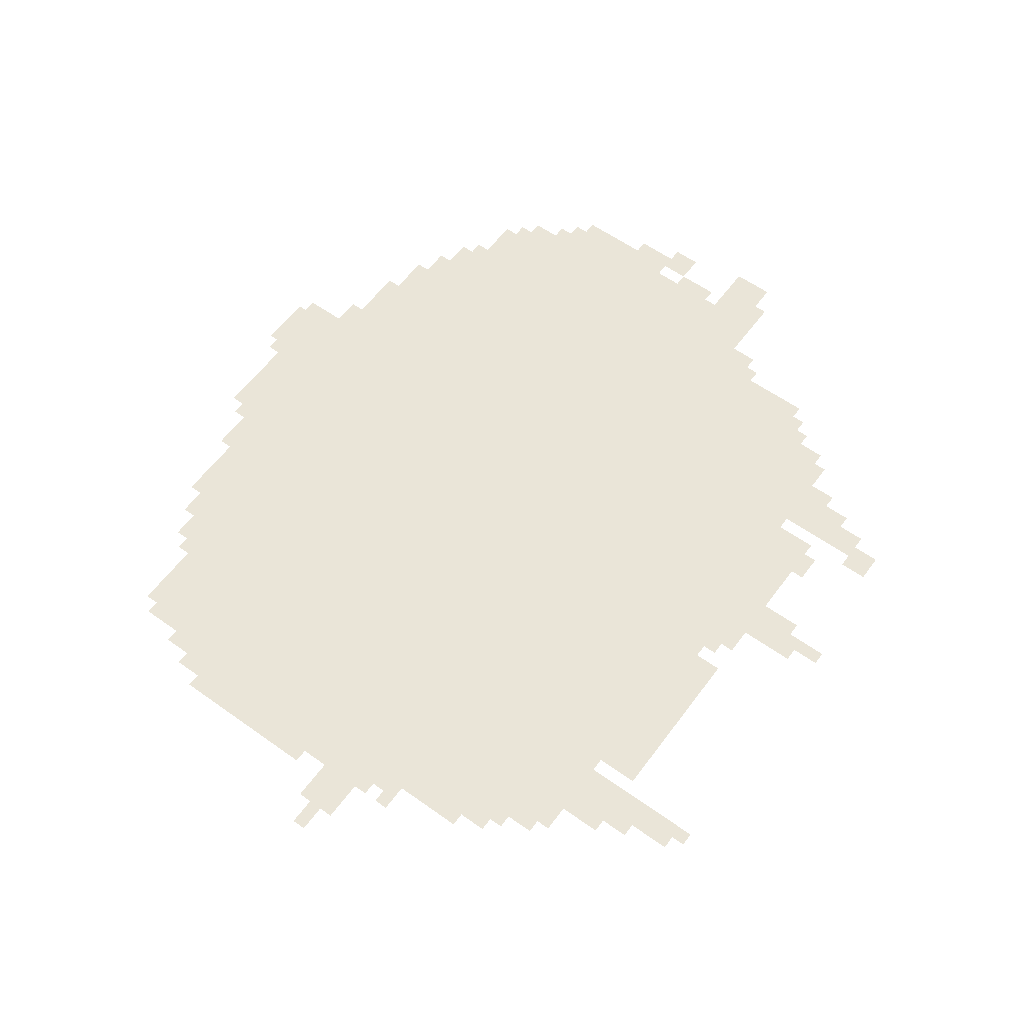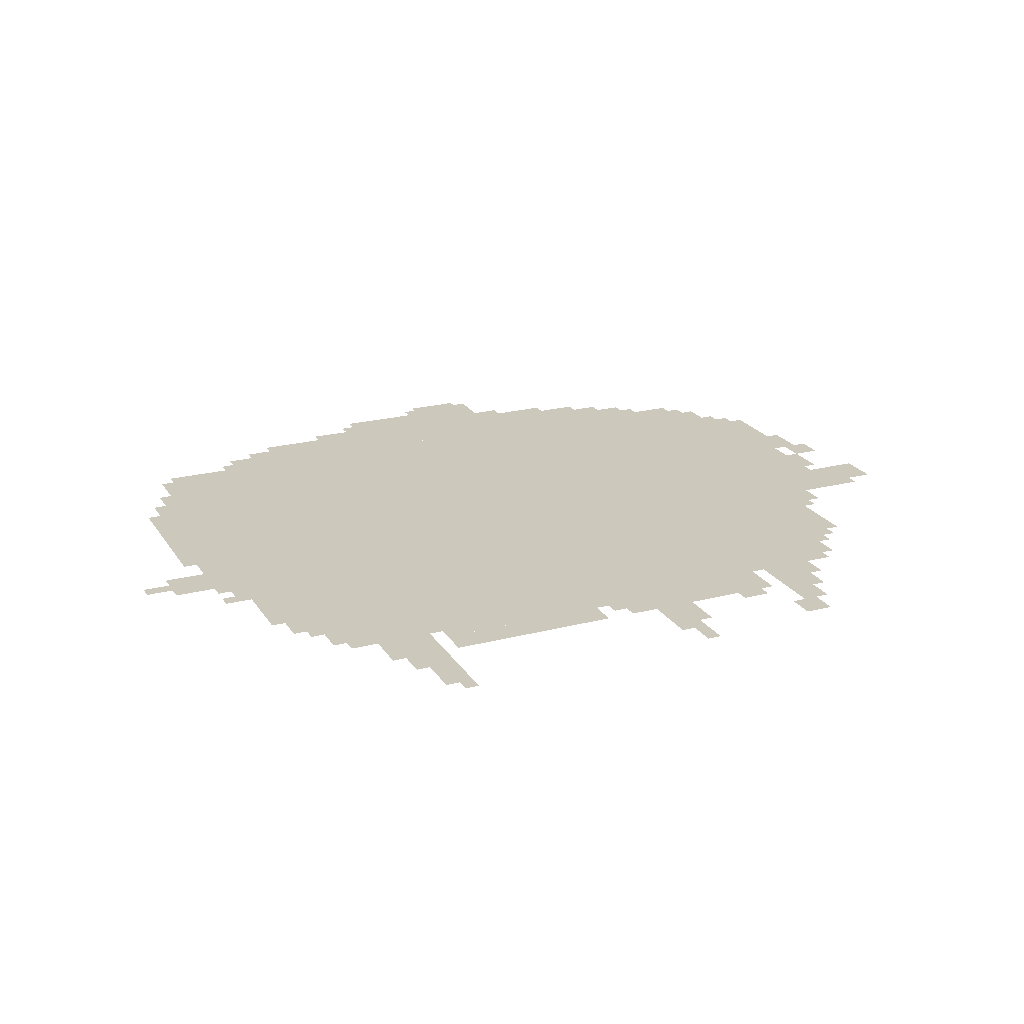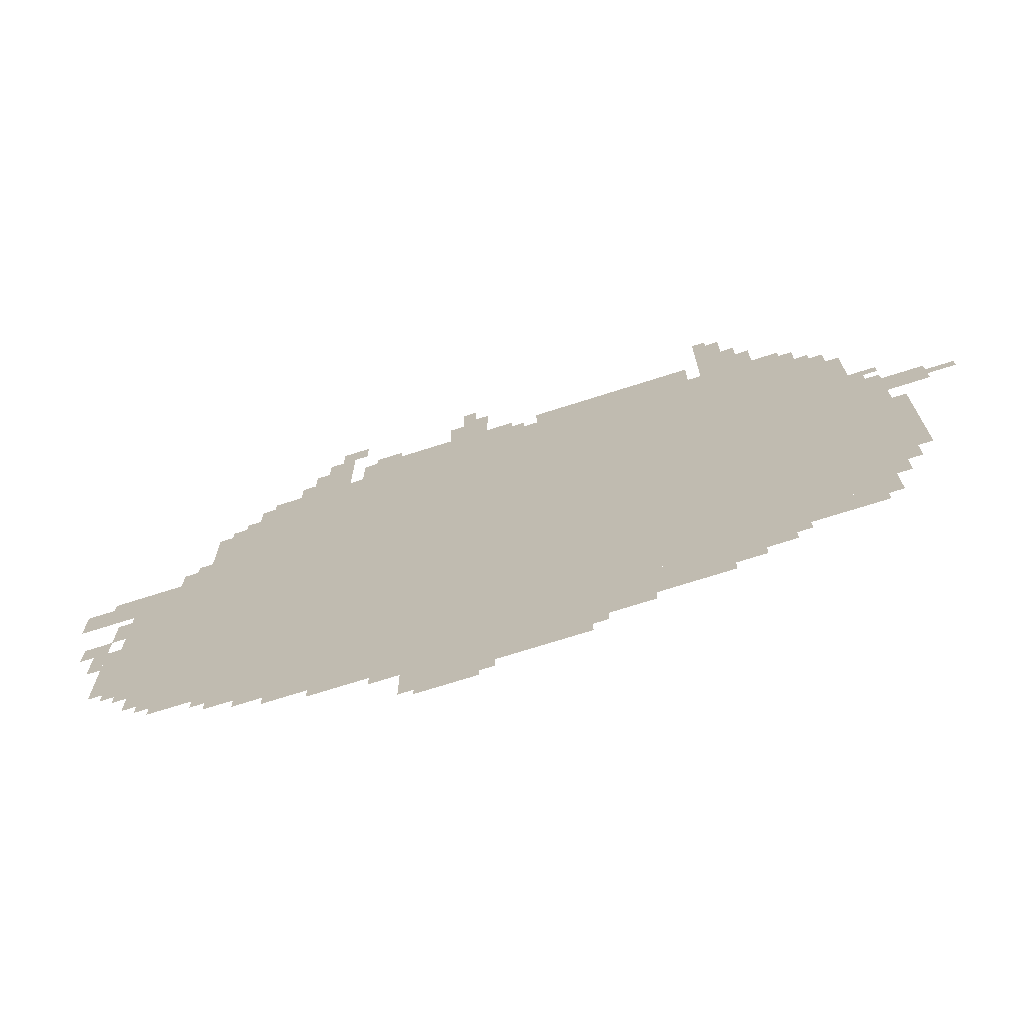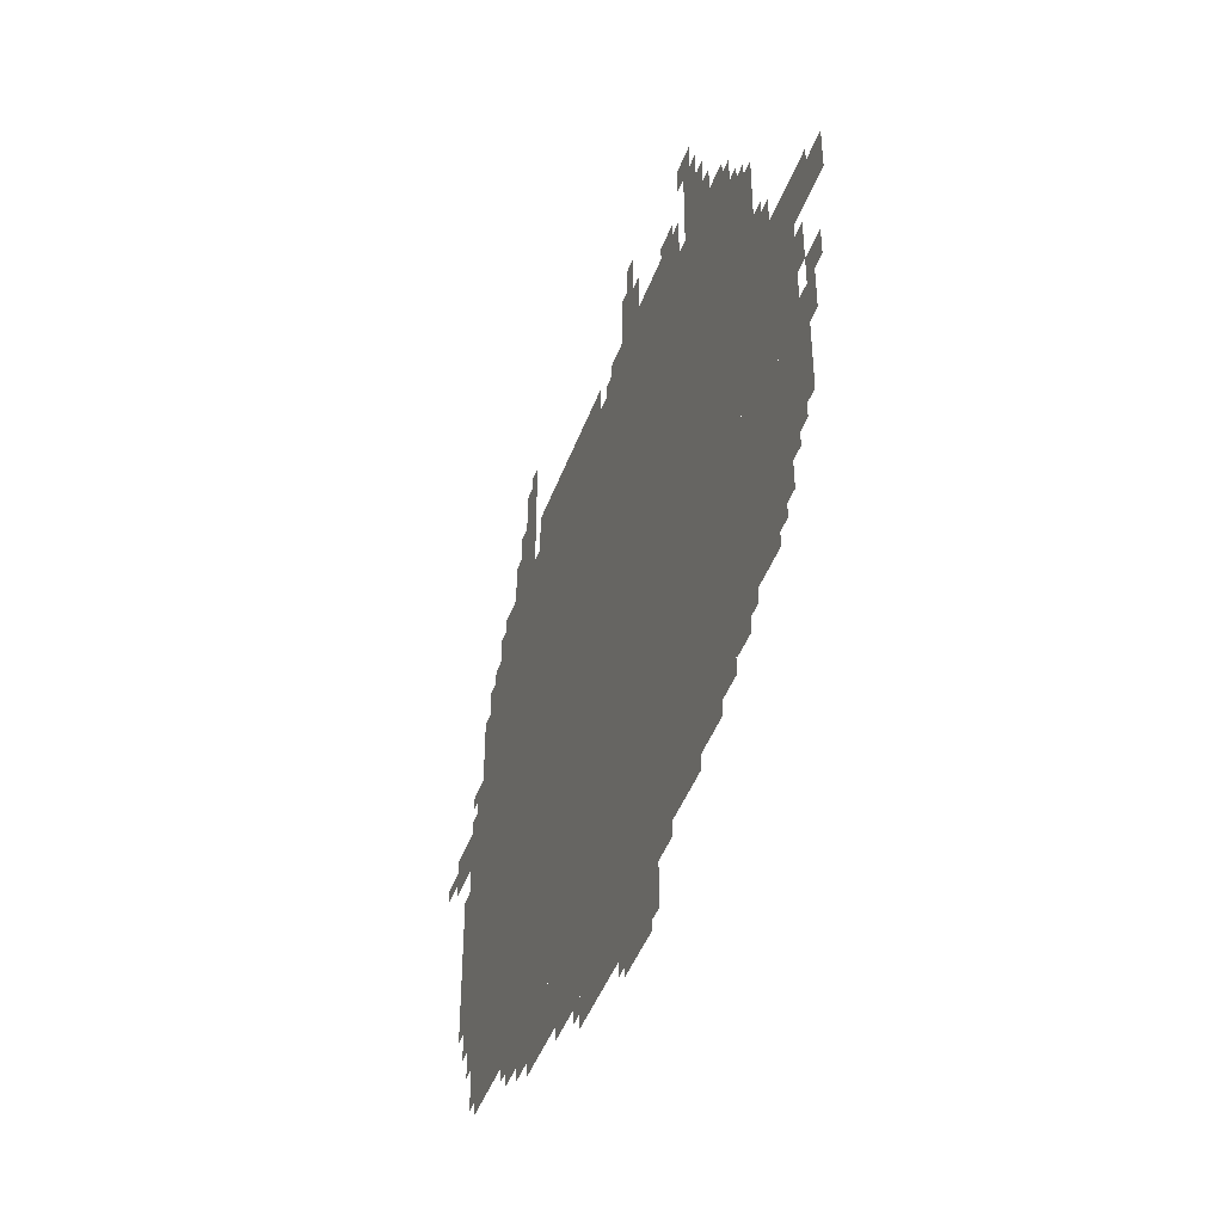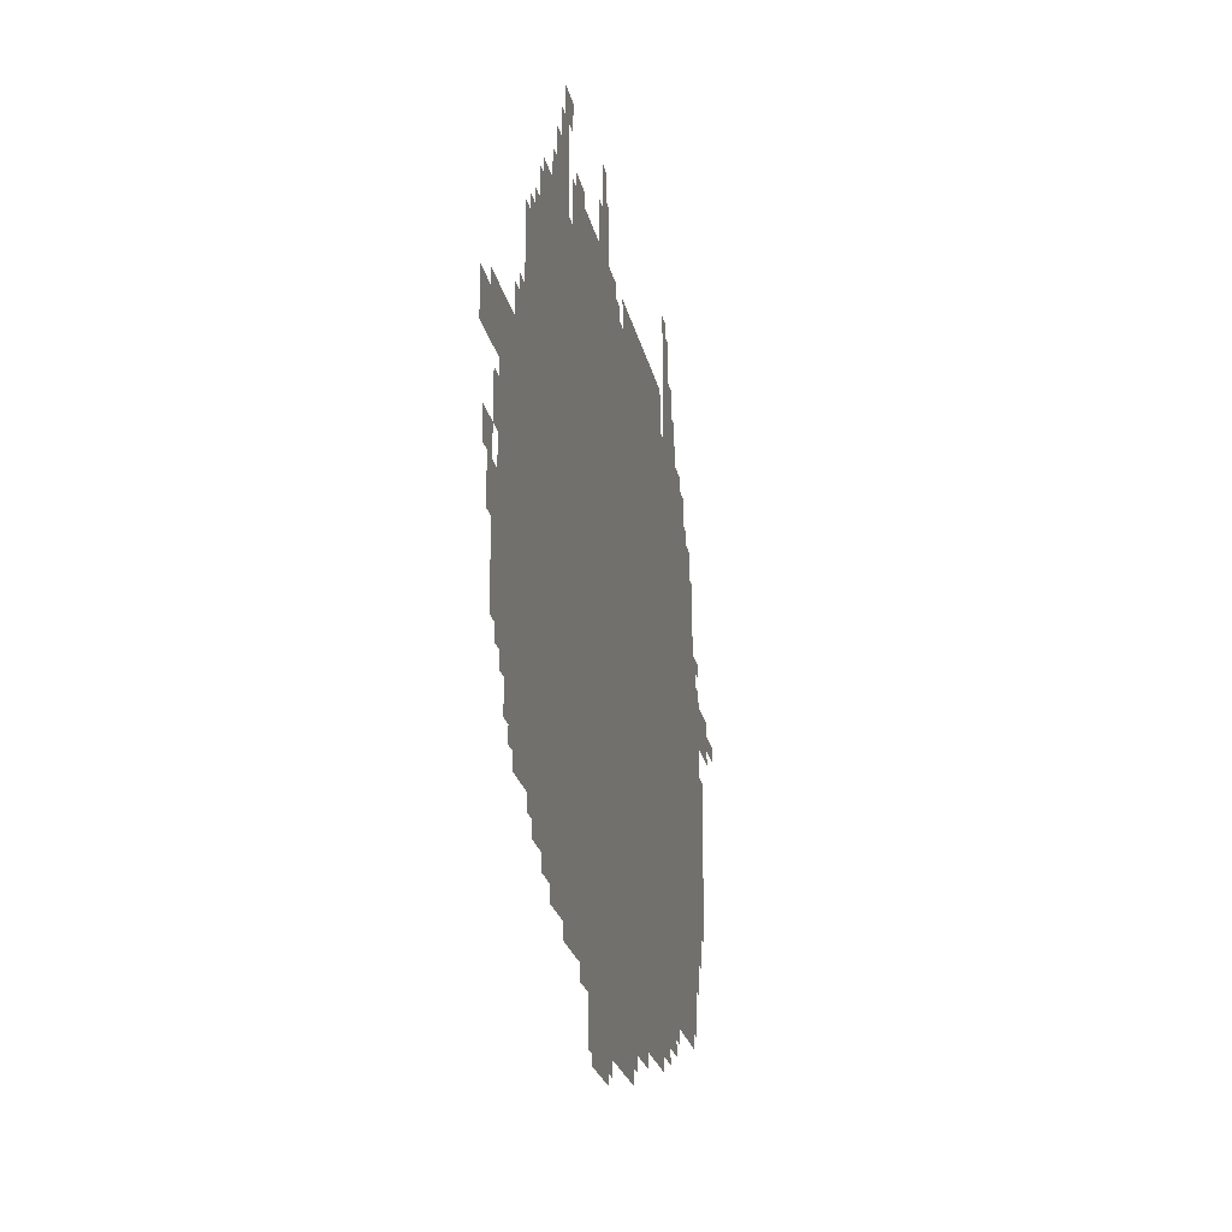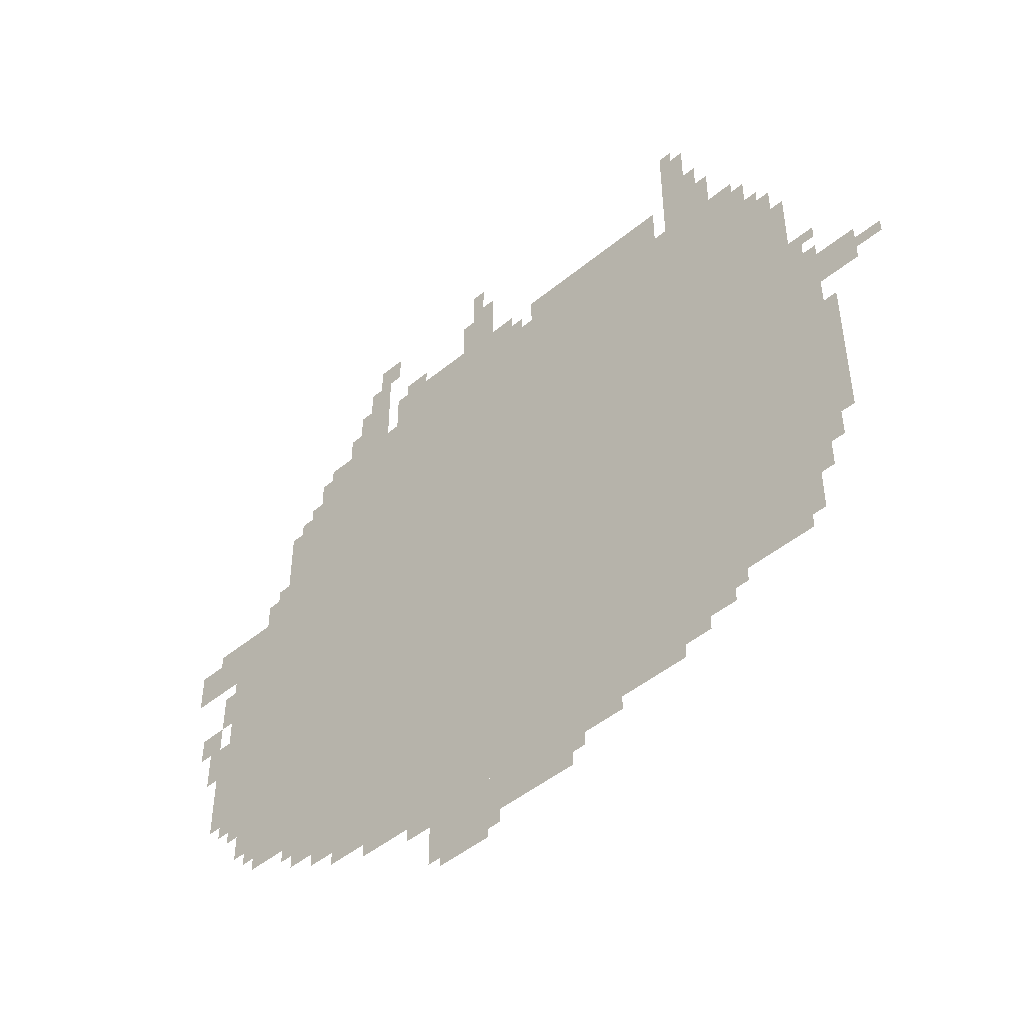
<metadata>
{"format":"obj","ext":"obj","renderer":"f3d","projection":"perspective","resolution":1024,"background":"white","views":[{"elev":59.1,"azim":126.3,"up":"+Z"},{"elev":22.2,"azim":155.8,"up":"+Z"},{"elev":-71.5,"azim":17.7,"up":"+Y"},{"elev":-44.9,"azim":-109.6,"up":"+Y"},{"elev":-23.4,"azim":-78.3,"up":"+Y"},{"elev":-47.8,"azim":42.7,"up":"+Y"}]}
</metadata>
<code>
g weineituo-mesh
v -992 277 0
v -992 1461 0
v -1664 1461 0
v -1664 277 0
v -320 277 0
v -320 1461 0
v -992 1461 0
v -992 277 0
v -1664 725 0
v -1664 1141 0
v -1824 1141 0
v -1824 725 0
v -1664 341 0
v -1664 725 0
v -1824 725 0
v -1824 341 0
v -576 149 0
v -576 277 0
v -1024 277 0
v -1024 149 0
v -1024 149 0
v -1024 277 0
v -1440 277 0
v -1440 149 0
v -160 757 0
v -160 1077 0
v -320 1077 0
v -320 757 0
v -160 469 0
v -160 757 0
v -320 757 0
v -320 469 0
v -992 1461 0
v -992 1525 0
v -1408 1525 0
v -1408 1461 0
v -576 1461 0
v -576 1525 0
v -992 1525 0
v -992 1461 0
v -1824 693 0
v -1824 949 0
v -1920 949 0
v -1920 693 0
v -224 1077 0
v -224 1301 0
v -320 1301 0
v -320 1077 0
v -1824 949 0
v -1824 1045 0
v -2047 1045 0
v -2047 949 0
v -1824 469 0
v -1824 693 0
v -1920 693 0
v -1920 469 0
v -1664 1141 0
v -1664 1333 0
v -1760 1333 0
v -1760 1141 0
v -864 53 0
v -864 149 0
v -1056 149 0
v -1056 53 0
v -1056 53 0
v -1056 149 0
v -1248 149 0
v -1248 53 0
v -1440 1461 0
v -1440 1621 0
v -1536 1621 0
v -1536 1461 0
v -224 309 0
v -224 469 0
v -320 469 0
v -320 309 0
v -1024 1525 0
v -1024 1589 0
v -1216 1589 0
v -1216 1525 0
v -768 1525 0
v -768 1589 0
v -960 1589 0
v -960 1525 0
v -576 1525 0
v -576 1589 0
v -768 1589 0
v -768 1525 0
v -1216 1525 0
v -1216 1589 0
v -1408 1589 0
v -1408 1525 0
v -480 1589 0
v -480 1749 0
v -544 1749 0
v -544 1589 0
v -1088 1589 0
v -1088 1685 0
v -1184 1685 0
v -1184 1589 0
v -64 949 0
v -64 1045 0
v -160 1045 0
v -160 949 0
v -1440 181 0
v -1440 277 0
v -1536 277 0
v -1536 181 0
v -1088 0 0
v -1088 53 0
v -1216 53 0
v -1216 0 0
v -448 213 0
v -448 277 0
v -576 277 0
v -576 213 0
v -480 1461 0
v -480 1589 0
v -544 1589 0
v -544 1461 0
v -416 1461 0
v -416 1589 0
v -480 1589 0
v -480 1461 0
v -128 693 0
v -128 885 0
v -160 885 0
v -160 693 0
v -128 533 0
v -128 693 0
v -160 693 0
v -160 533 0
v -1440 1621 0
v -1440 1685 0
v -1504 1685 0
v -1504 1621 0
v -1408 1685 0
v -1408 1749 0
v -1472 1749 0
v -1472 1685 0
v -1536 213 0
v -1536 277 0
v -1600 277 0
v -1600 213 0
v -256 1301 0
v -256 1365 0
v -320 1365 0
v -320 1301 0
v -1920 629 0
v -1920 757 0
v -1952 757 0
v -1952 629 0
v -1920 501 0
v -1920 629 0
v -1952 629 0
v -1952 501 0
v -1952 725 0
v -1952 821 0
v -1984 821 0
v -1984 725 0
v -1824 1045 0
v -1824 1077 0
v -1920 1077 0
v -1920 1045 0
v -448 1589 0
v -448 1653 0
v -480 1653 0
v -480 1589 0
v -1664 1333 0
v -1664 1397 0
v -1696 1397 0
v -1696 1333 0
v -160 1109 0
v -160 1141 0
v -224 1141 0
v -224 1109 0
v -1312 1589 0
v -1312 1621 0
v -1376 1621 0
v -1376 1589 0
v -352 1461 0
v -352 1493 0
v -416 1493 0
v -416 1461 0
v -1568 1461 0
v -1568 1493 0
v -1632 1493 0
v -1632 1461 0
v 0 981 0
v 0 1013 0
v -64 1013 0
v -64 981 0
v -1600 245 0
v -1600 277 0
v -1664 277 0
v -1664 245 0
v -512 181 0
v -512 213 0
v -576 213 0
v -576 181 0
v -1248 117 0
v -1248 149 0
v -1312 149 0
v -1312 117 0
v -1984 757 0
v -1984 821 0
v -2016 821 0
v -2016 757 0
v -192 405 0
v -192 469 0
v -224 469 0
v -224 405 0
v -256 277 0
v -256 309 0
v -320 309 0
v -320 277 0
v -800 117 0
v -800 149 0
v -864 149 0
v -864 117 0
v -1120 1717 0
v -1120 1781 0
v -1152 1781 0
v -1152 1717 0
v -1952 661 0
v -1952 725 0
v -1984 725 0
v -1984 661 0
v -1920 1045 0
v -1920 1077 0
v -1984 1077 0
v -1984 1045 0
v -1664 309 0
v -1664 341 0
v -1728 341 0
v -1728 309 0
v -1728 309 0
v -1728 341 0
v -1792 341 0
v -1792 309 0
v -736 117 0
v -736 149 0
v -800 149 0
v -800 117 0
v -1824 405 0
v -1824 469 0
v -1856 469 0
v -1856 405 0
v -1920 853 0
v -1920 917 0
v -1952 917 0
v -1952 853 0
v -1536 1493 0
v -1536 1557 0
v -1568 1557 0
v -1568 1493 0
v -192 1077 0
v -192 1109 0
v -224 1109 0
v -224 1077 0
v -1760 1141 0
v -1760 1173 0
v -1792 1173 0
v -1792 1141 0
v -1856 437 0
v -1856 469 0
v -1888 469 0
v -1888 437 0
v -1696 1333 0
v -1696 1365 0
v -1728 1365 0
v -1728 1333 0
v -1664 277 0
v -1664 309 0
v -1696 309 0
v -1696 277 0
v -832 85 0
v -832 117 0
v -864 117 0
v -864 85 0
v -1056 21 0
v -1056 53 0
v -1088 53 0
v -1088 21 0
v -1216 21 0
v -1216 53 0
v -1248 53 0
v -1248 21 0
v -416 245 0
v -416 277 0
v -448 277 0
v -448 245 0
v -288 1365 0
v -288 1397 0
v -320 1397 0
v -320 1365 0
v -1536 1461 0
v -1536 1493 0
v -1568 1493 0
v -1568 1461 0
v -1120 1685 0
v -1120 1717 0
v -1152 1717 0
v -1152 1685 0
v -1824 373 0
v -1824 405 0
v -1856 405 0
v -1856 373 0
v -1920 821 0
v -1920 853 0
v -1952 853 0
v -1952 821 0
v -512 1749 0
v -512 1781 0
v -544 1781 0
v -544 1749 0
v -544 1461 0
v -544 1493 0
v -576 1493 0
v -576 1461 0
v -1408 1461 0
v -1408 1493 0
v -1440 1493 0
v -1440 1461 0
v -1088 1685 0
v -1088 1717 0
v -1120 1717 0
v -1120 1685 0
v -992 1525 0
v -992 1557 0
v -1024 1557 0
v -1024 1525 0
g weineituo-mesh_0
f 3 2 1
f 1 4 3
f 7 6 5
f 5 8 7
f 11 10 9
f 9 12 11
f 15 14 13
f 13 16 15
f 19 18 17
f 17 20 19
f 23 22 21
f 21 24 23
f 27 26 25
f 25 28 27
f 31 30 29
f 29 32 31
f 35 34 33
f 33 36 35
f 39 38 37
f 37 40 39
f 43 42 41
f 41 44 43
f 47 46 45
f 45 48 47
f 51 50 49
f 49 52 51
f 55 54 53
f 53 56 55
f 59 58 57
f 57 60 59
f 63 62 61
f 61 64 63
f 67 66 65
f 65 68 67
f 71 70 69
f 69 72 71
f 75 74 73
f 73 76 75
f 79 78 77
f 77 80 79
f 83 82 81
f 81 84 83
f 87 86 85
f 85 88 87
f 91 90 89
f 89 92 91
f 95 94 93
f 93 96 95
f 99 98 97
f 97 100 99
f 103 102 101
f 101 104 103
f 107 106 105
f 105 108 107
f 111 110 109
f 109 112 111
f 115 114 113
f 113 116 115
f 119 118 117
f 117 120 119
f 123 122 121
f 121 124 123
f 127 126 125
f 125 128 127
f 131 130 129
f 129 132 131
f 135 134 133
f 133 136 135
f 139 138 137
f 137 140 139
f 143 142 141
f 141 144 143
f 147 146 145
f 145 148 147
f 151 150 149
f 149 152 151
f 155 154 153
f 153 156 155
f 159 158 157
f 157 160 159
f 163 162 161
f 161 164 163
f 167 166 165
f 165 168 167
f 171 170 169
f 169 172 171
f 175 174 173
f 173 176 175
f 179 178 177
f 177 180 179
f 183 182 181
f 181 184 183
f 187 186 185
f 185 188 187
f 191 190 189
f 189 192 191
f 195 194 193
f 193 196 195
f 199 198 197
f 197 200 199
f 203 202 201
f 201 204 203
f 207 206 205
f 205 208 207
f 211 210 209
f 209 212 211
f 215 214 213
f 213 216 215
f 219 218 217
f 217 220 219
f 223 222 221
f 221 224 223
f 227 226 225
f 225 228 227
f 231 230 229
f 229 232 231
f 235 234 233
f 233 236 235
f 239 238 237
f 237 240 239
f 243 242 241
f 241 244 243
f 247 246 245
f 245 248 247
f 251 250 249
f 249 252 251
f 255 254 253
f 253 256 255
f 259 258 257
f 257 260 259
f 263 262 261
f 261 264 263
f 267 266 265
f 265 268 267
f 271 270 269
f 269 272 271
f 275 274 273
f 273 276 275
f 279 278 277
f 277 280 279
f 283 282 281
f 281 284 283
f 287 286 285
f 285 288 287
f 291 290 289
f 289 292 291
f 295 294 293
f 293 296 295
f 299 298 297
f 297 300 299
f 303 302 301
f 301 304 303
f 307 306 305
f 305 308 307
f 311 310 309
f 309 312 311
f 315 314 313
f 313 316 315
f 319 318 317
f 317 320 319
f 323 322 321
f 321 324 323
f 327 326 325
f 325 328 327
f 331 330 329
f 329 332 331

</code>
